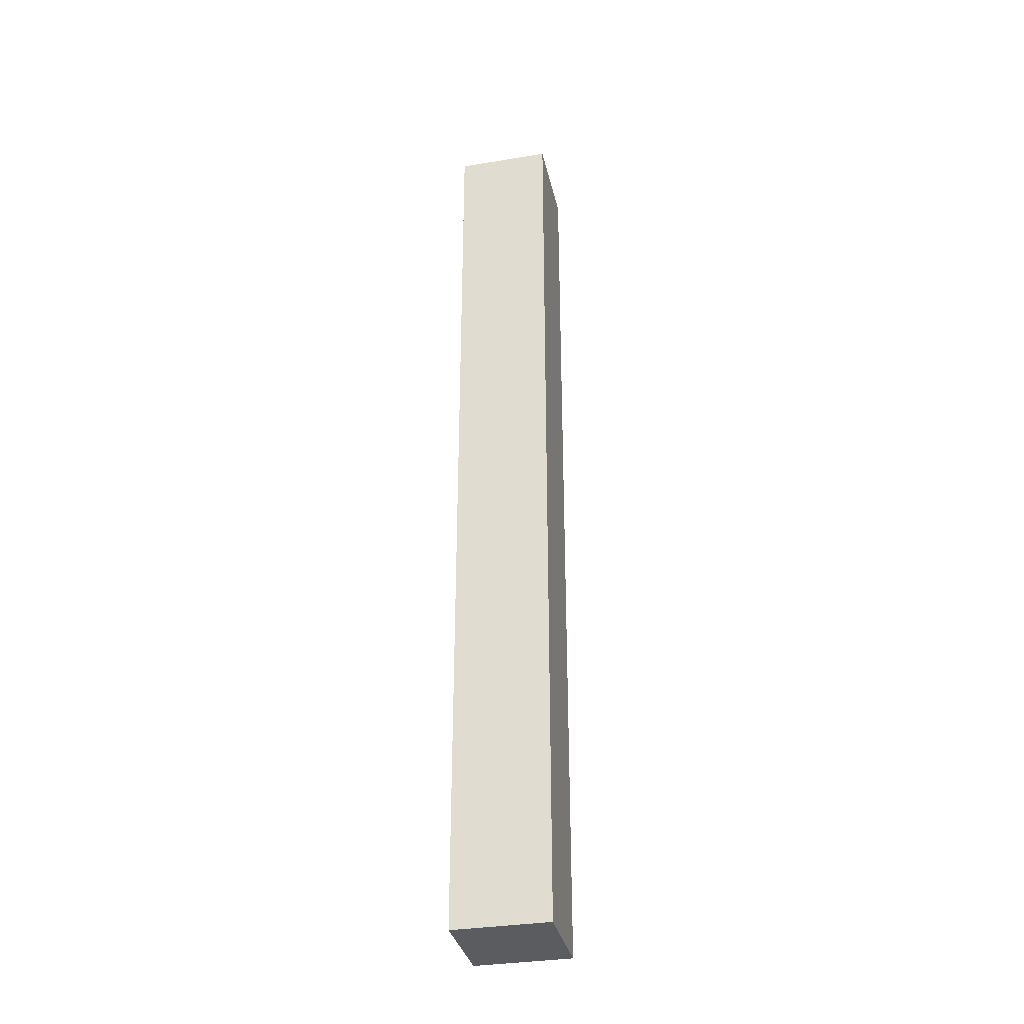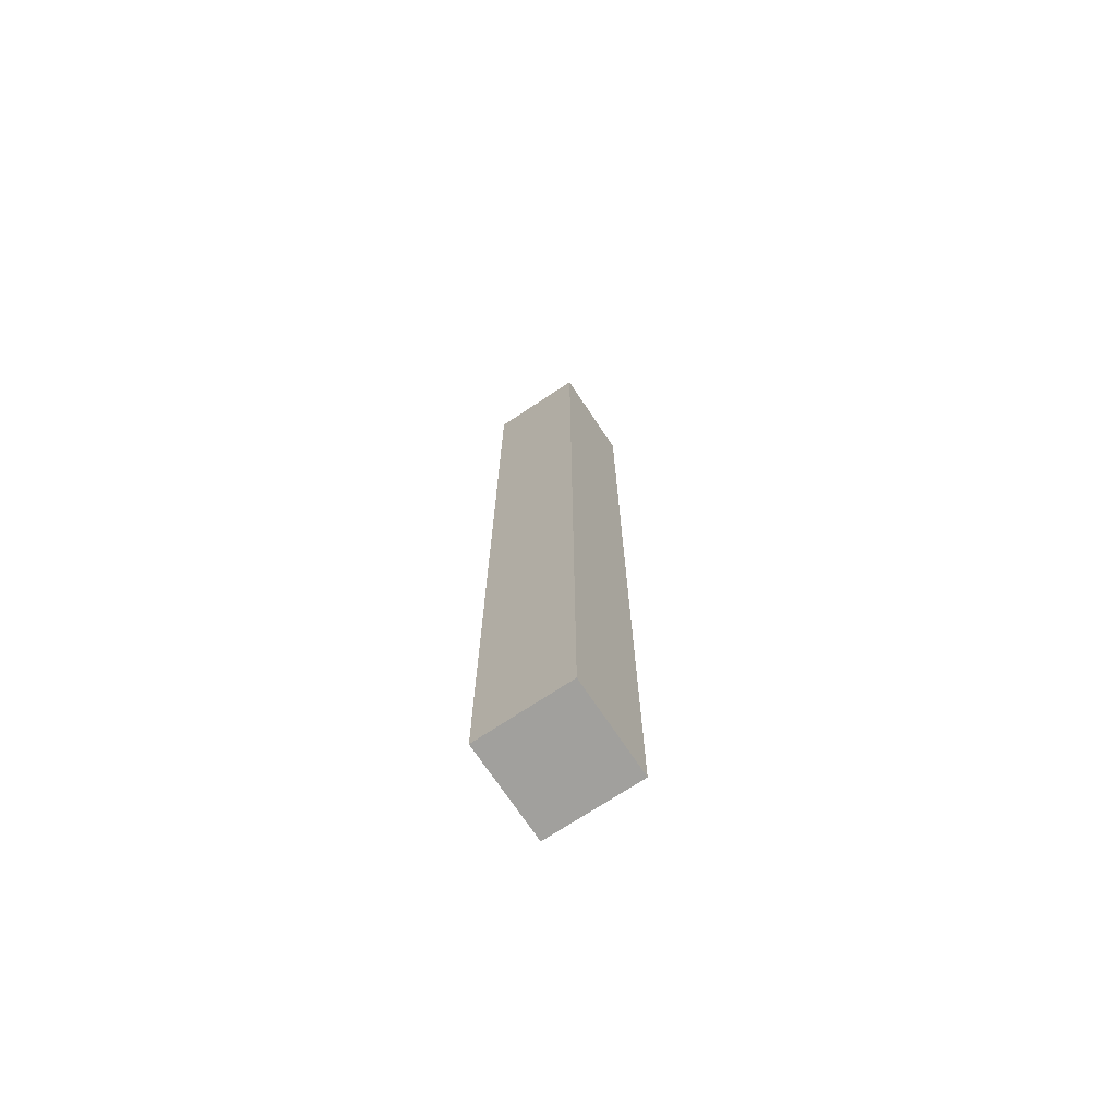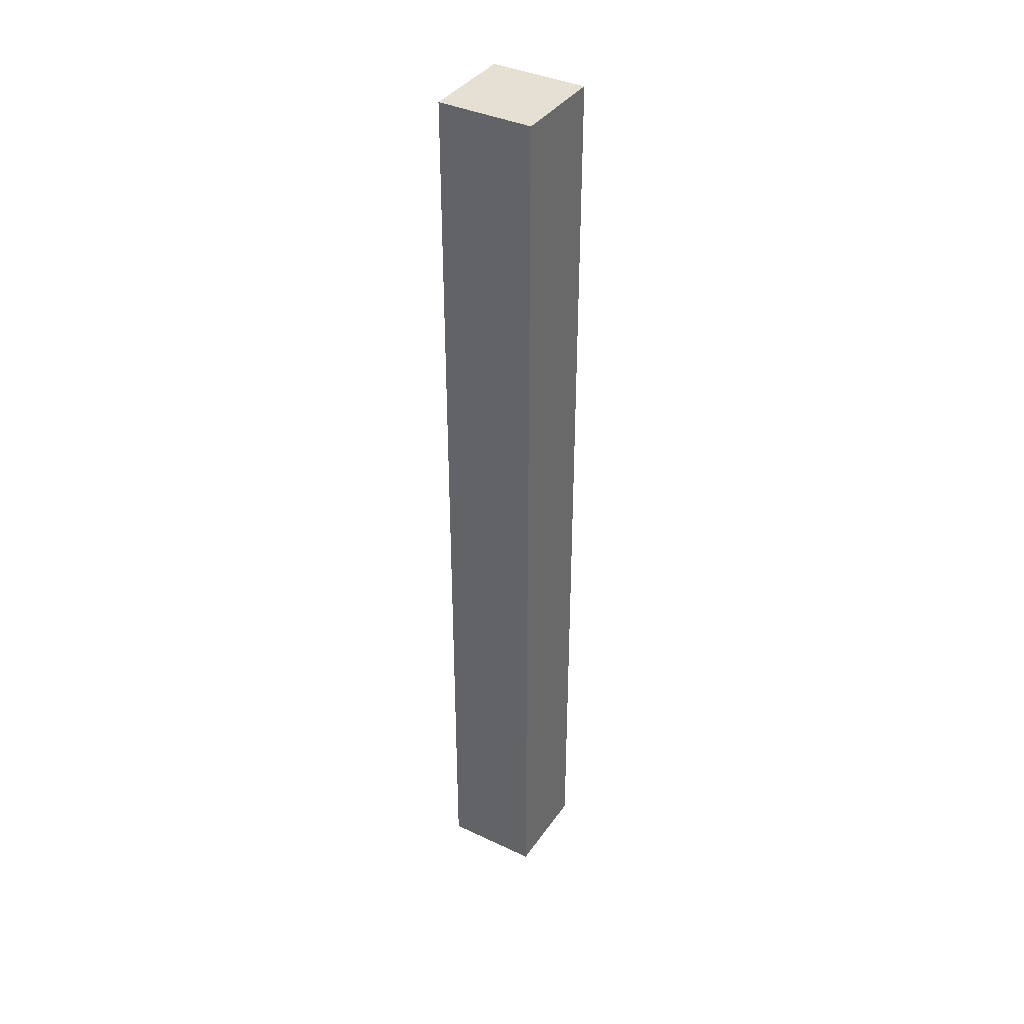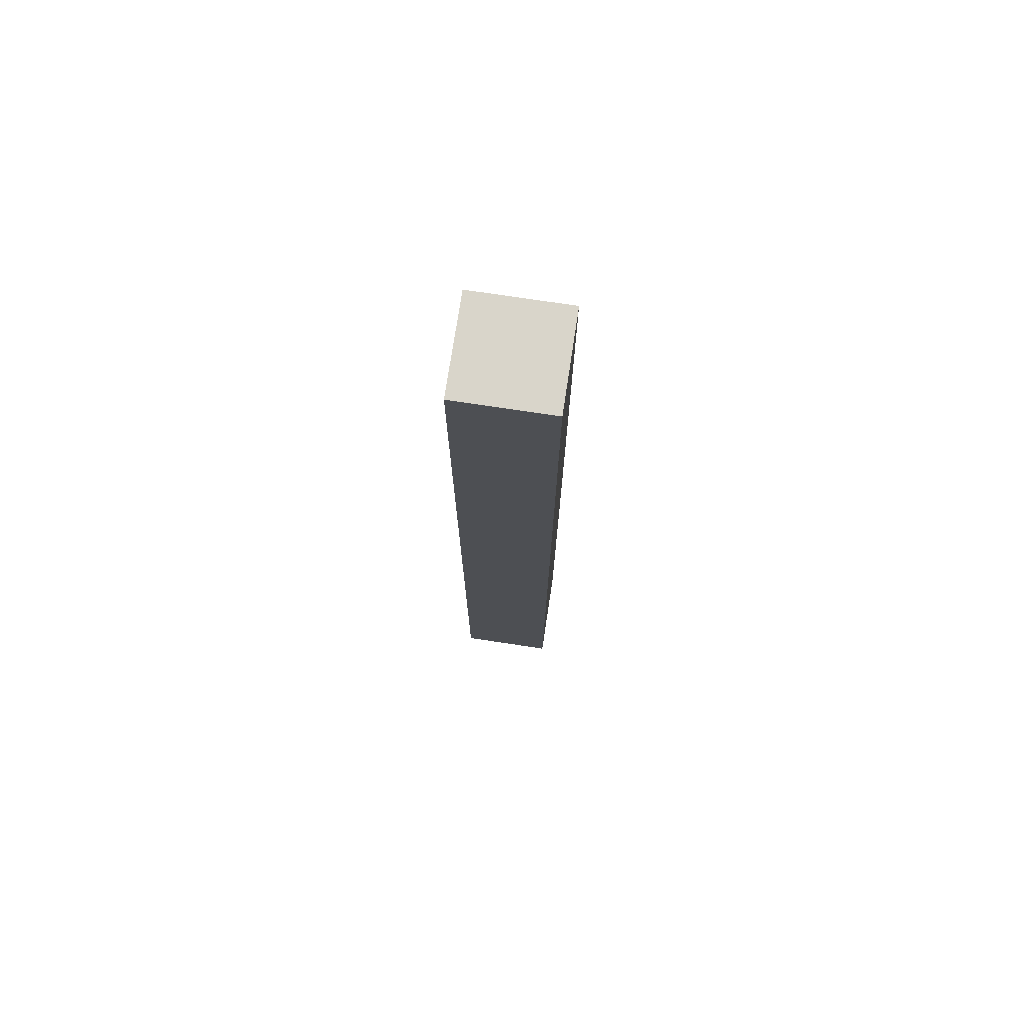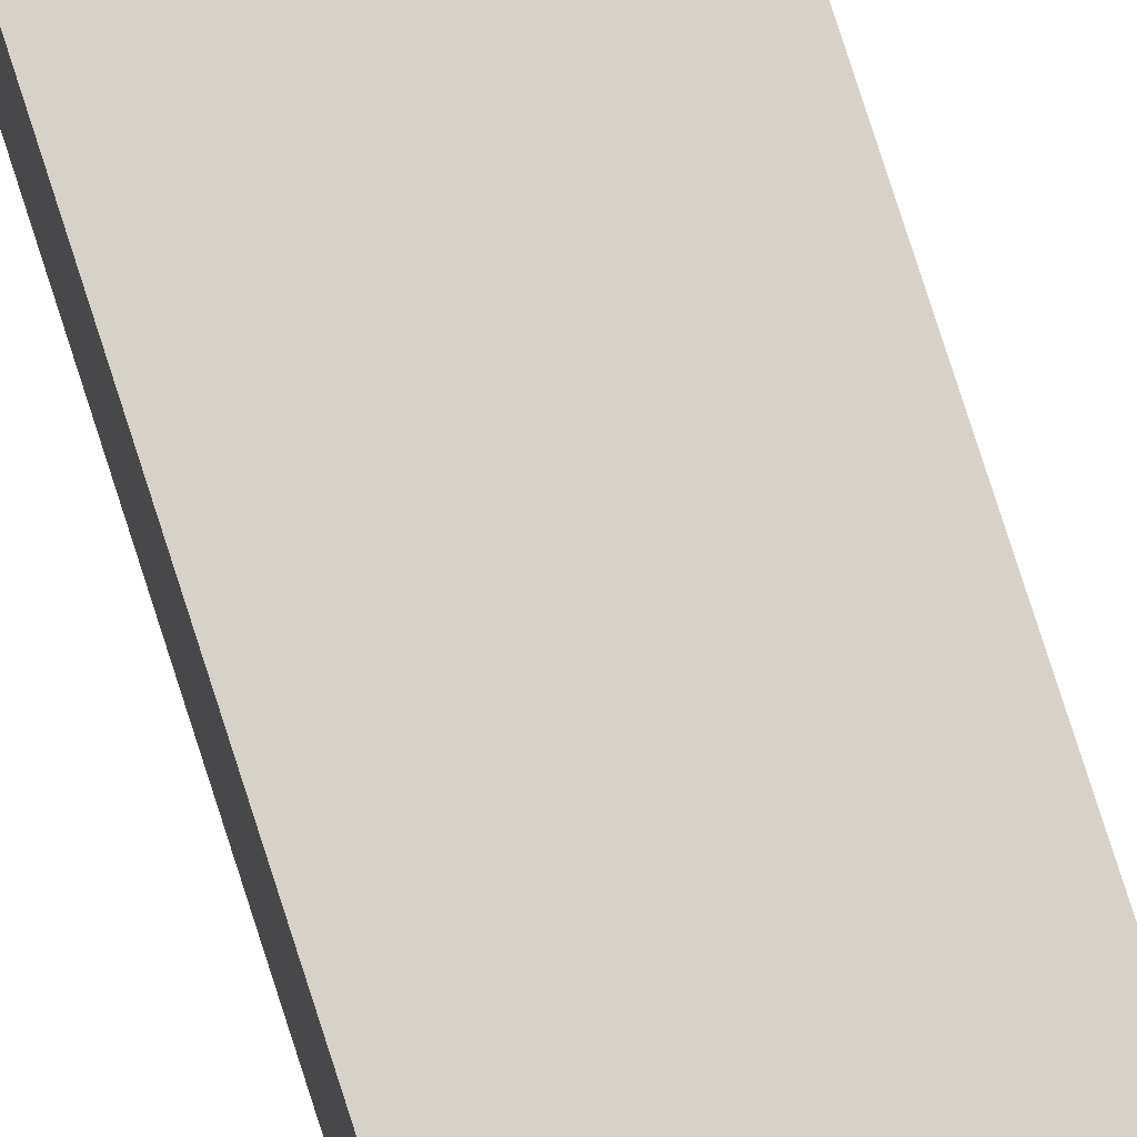
<metadata>
{"format":"obj","ext":"obj","renderer":"f3d","projection":"perspective","resolution":1024,"background":"white","views":[{"elev":-34.0,"azim":-77.5,"up":"+Z"},{"elev":-71.7,"azim":-56.4,"up":"+Z"},{"elev":38.1,"azim":-59.1,"up":"+Z"},{"elev":74.4,"azim":98.6,"up":"+Z"},{"elev":77.7,"azim":162.3,"up":"+Y"}]}
</metadata>
<code>
o Cube.003
v -1.993 3.96 4.385
v -1.993 5.96 4.385
v 0.006501 3.96 4.385
v 0.006501 5.96 4.385
v -1.993 3.96 -15.59
v -1.993 5.96 -15.59
v 0.006501 3.96 -15.59
v 0.006501 5.96 -15.59
f 1 3 4 2
f 3 7 8 4
f 7 5 6 8
f 5 1 2 6
f 3 1 5 7
f 8 6 2 4

</code>
